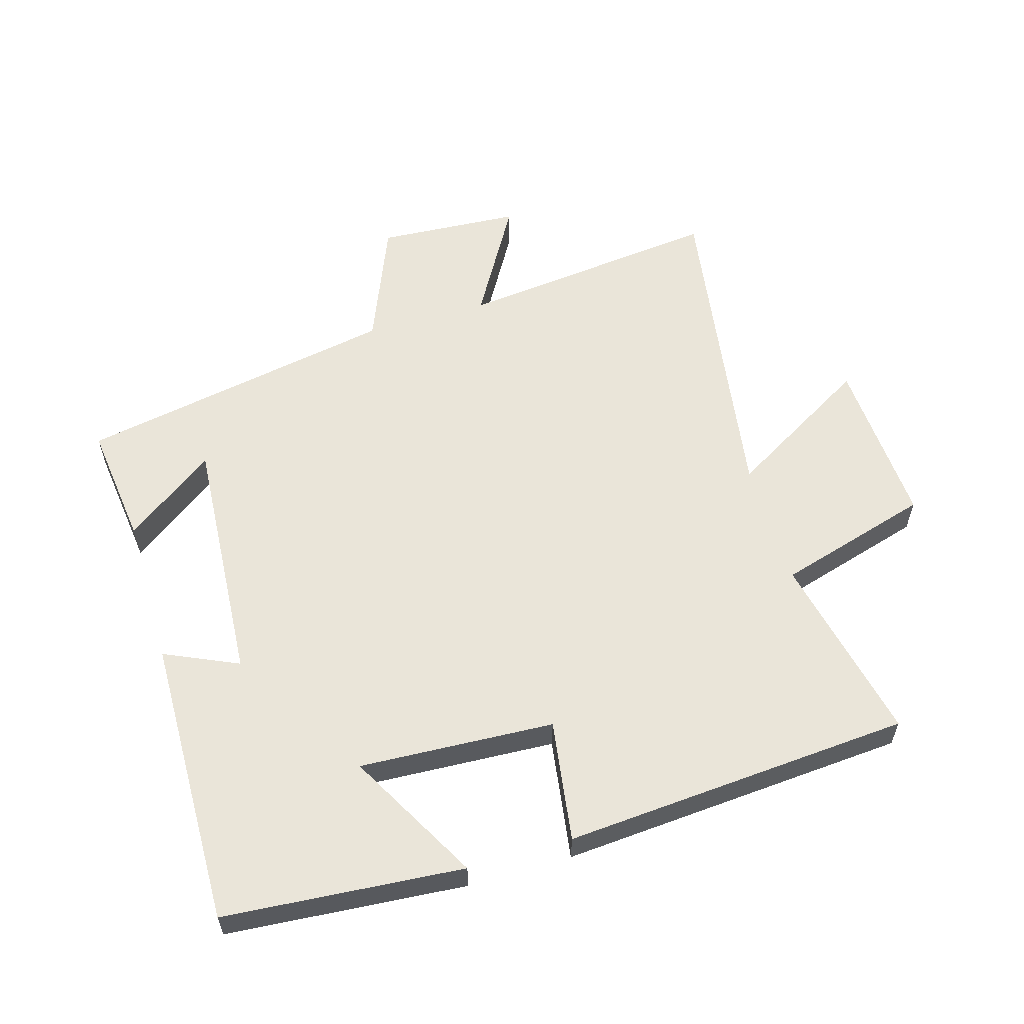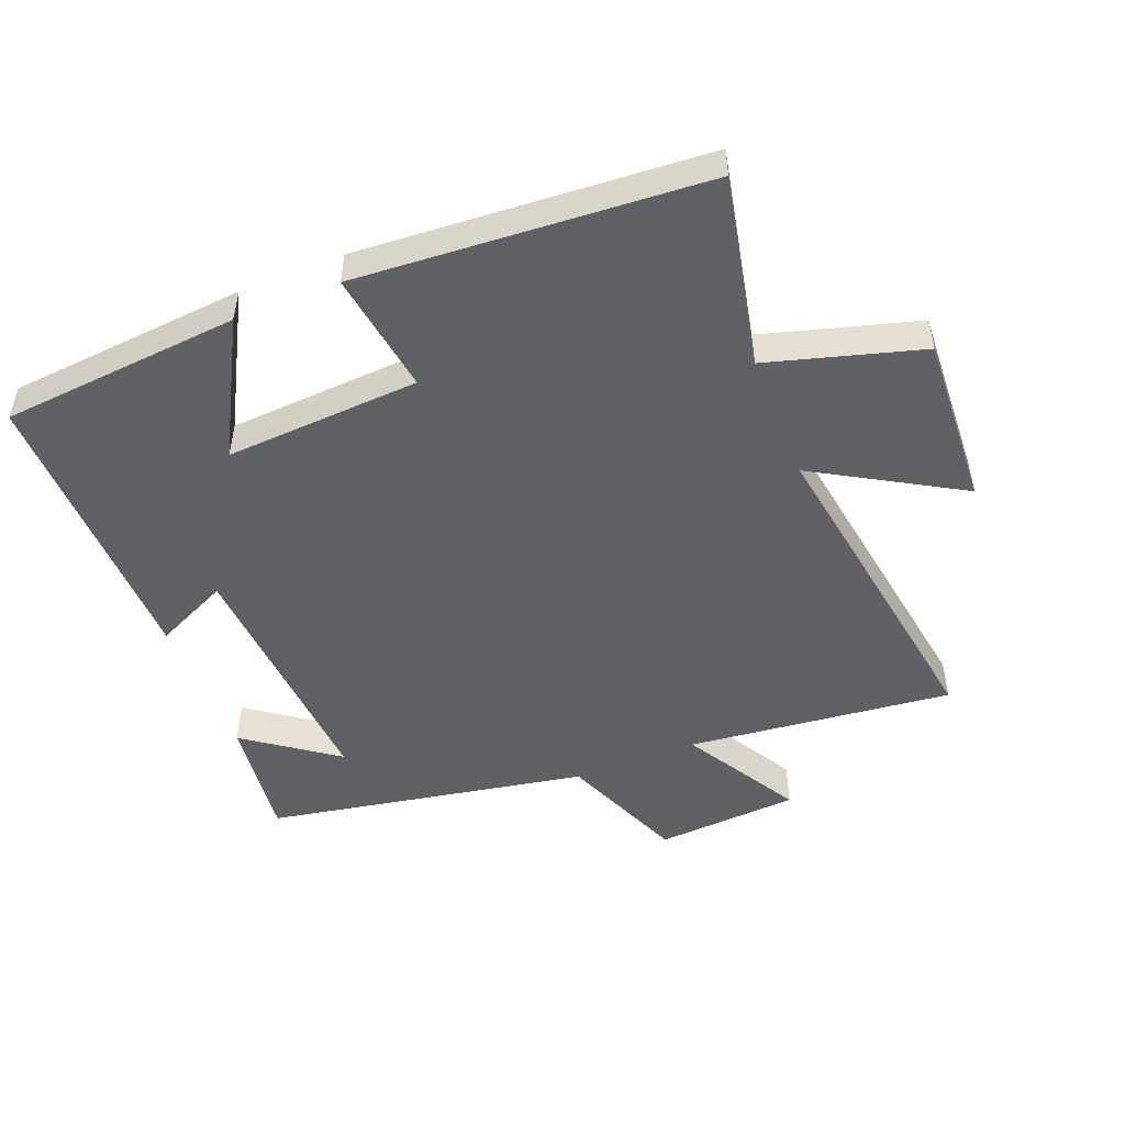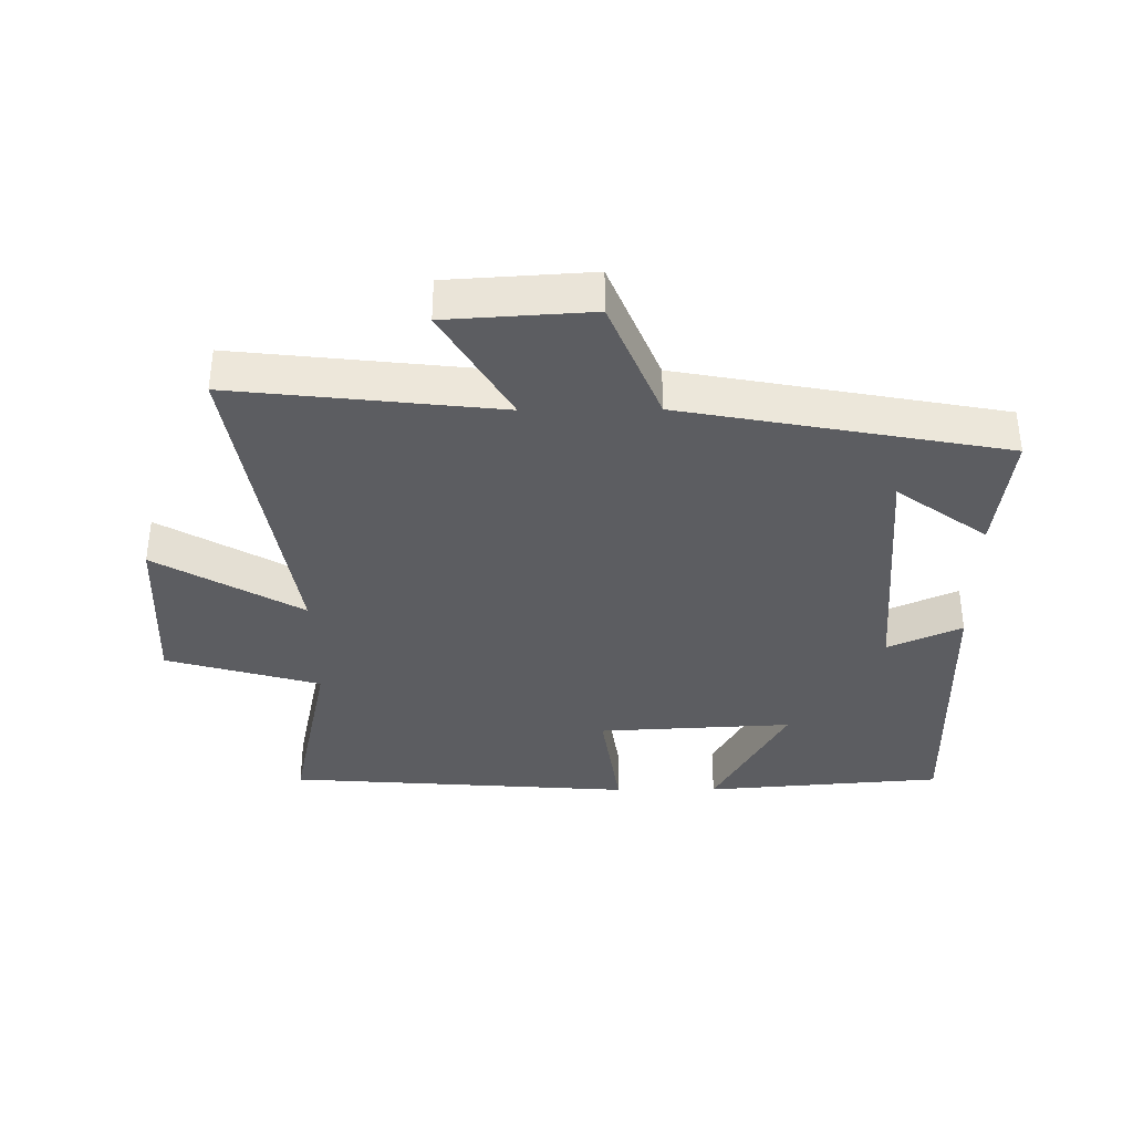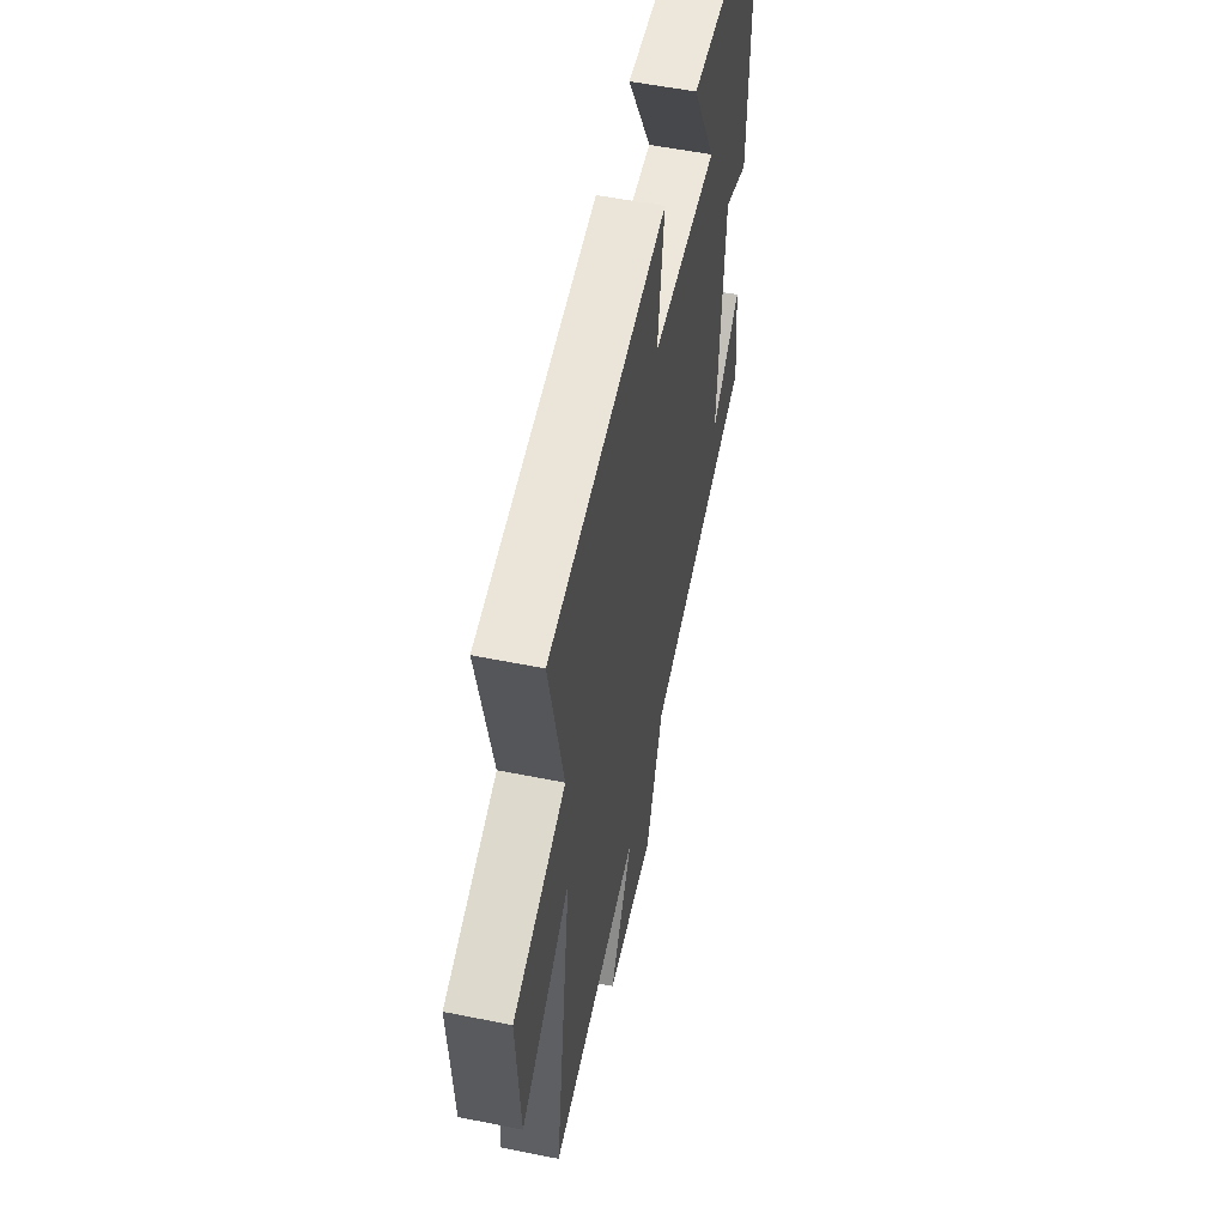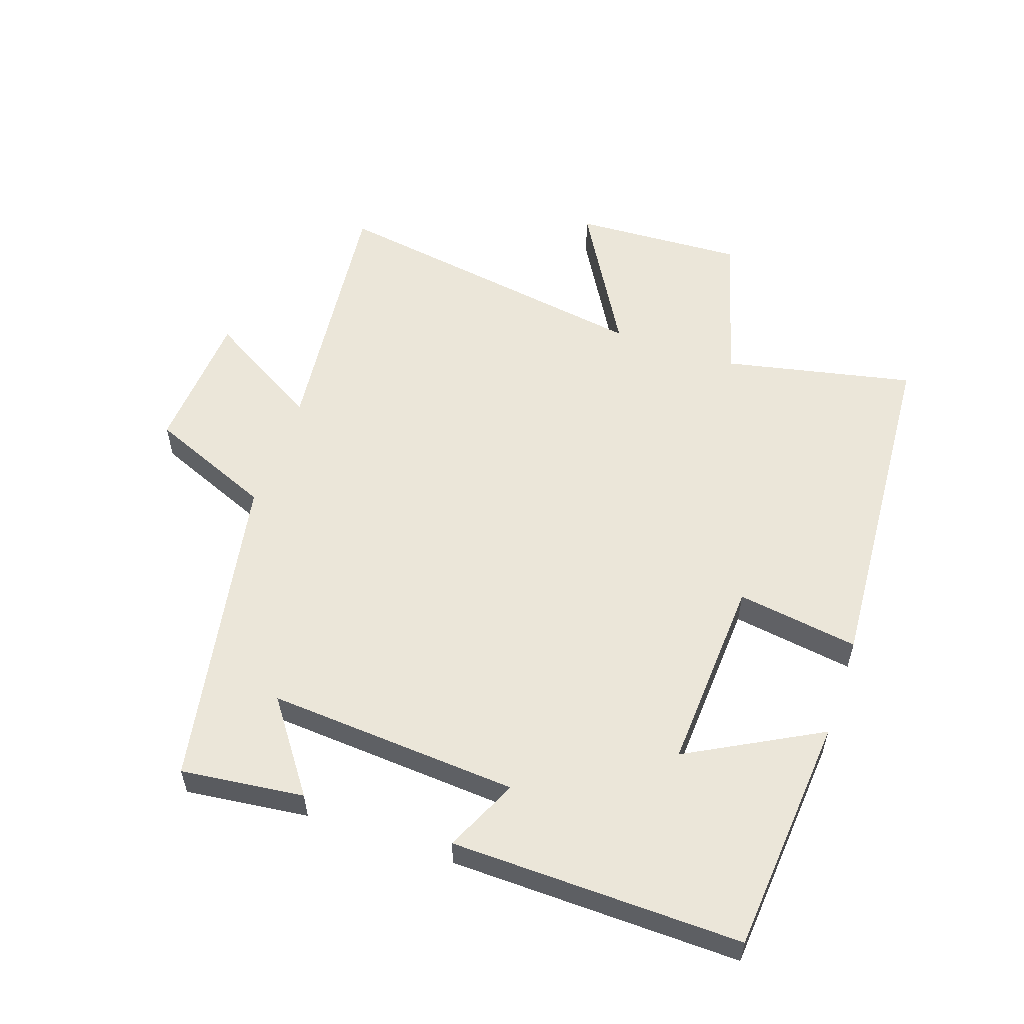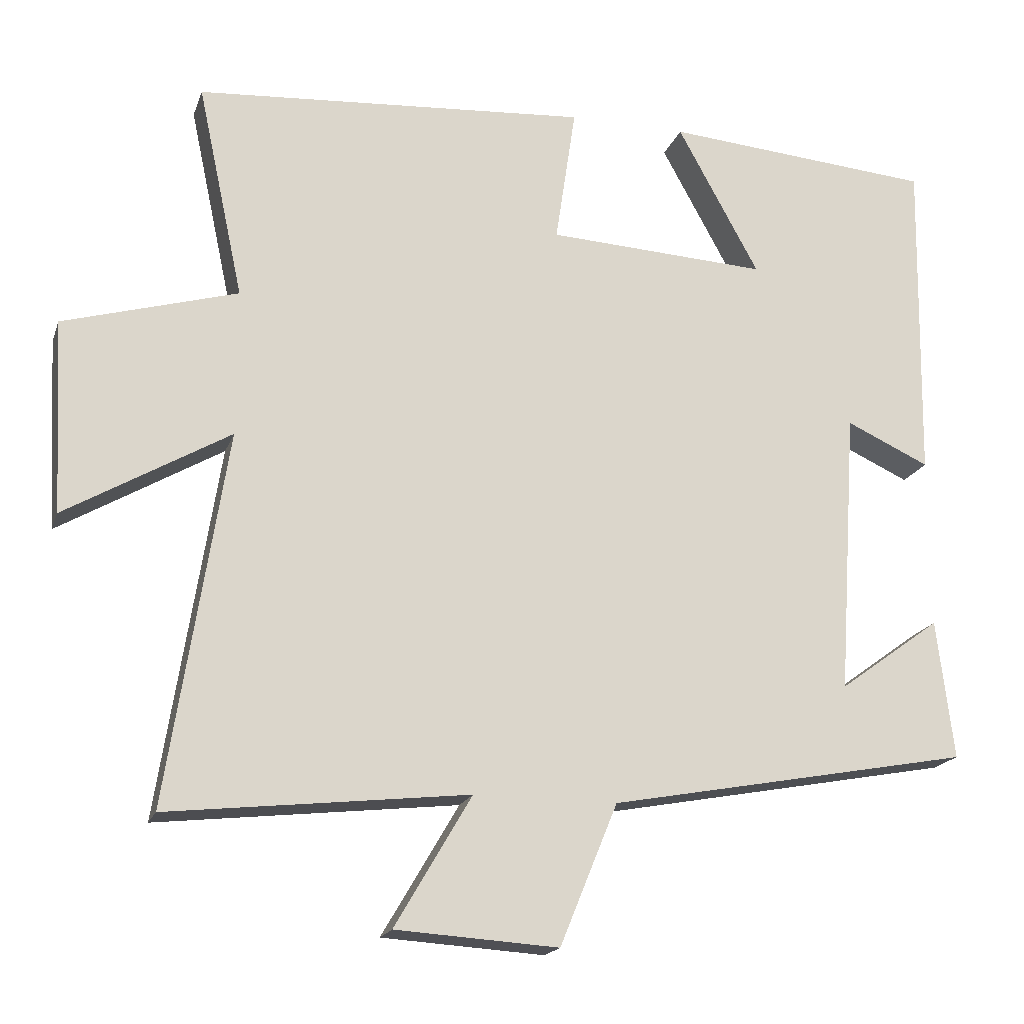
<metadata>
{"format":"obj","ext":"obj","renderer":"f3d","projection":"perspective","resolution":1024,"background":"white","views":[{"elev":58.1,"azim":-16.5,"up":"+Y"},{"elev":-49.9,"azim":21.8,"up":"+Y"},{"elev":-36.3,"azim":-179.5,"up":"+Y"},{"elev":54.9,"azim":102.0,"up":"+Z"},{"elev":56.2,"azim":-70.9,"up":"+Y"},{"elev":-18.4,"azim":163.9,"up":"+Z"}]}
</metadata>
<code>
v -0.508 0.07 0.47
v -0.138 0.07 0.5
v -0.25 0.07 0.295
v 0.052 0.07 0.311
v 0.024 0.07 0.5
v 0.563 0.07 0.461
v 0.5 0.07 0.167
v 0.738 0.07 0.098
v 0.724 0.07 -0.166
v 0.5 0.07 -0.035
v 0.58 0.07 -0.546
v 0.17 0.07 -0.5
v 0.275 0.07 -0.679
v 0.053 0.07 -0.693
v -0.026 0.07 -0.5
v -0.523 0.07 -0.407
v -0.5 0.07 -0.216
v -0.36 0.07 -0.318
v -0.386 0.07 0.072
v -0.5 0.07 0.02
v -0.508 0 0.47
v -0.138 0 0.5
v -0.25 0 0.295
v 0.052 0 0.311
v 0.024 0 0.5
v 0.563 0 0.461
v 0.5 0 0.167
v 0.738 0 0.098
v 0.724 0 -0.166
v 0.5 0 -0.035
v 0.58 0 -0.546
v 0.17 0 -0.5
v 0.275 0 -0.679
v 0.053 0 -0.693
v -0.026 0 -0.5
v -0.523 0 -0.407
v -0.5 0 -0.216
v -0.36 0 -0.318
v -0.386 0 0.072
v -0.5 0 0.02
f 19 20 1 2
f 16 17 18
f 15 16 18
f 15 18 19
f 12 13 14 15
f 12 15 19
f 10 11 12 19
f 7 8 9 10
f 7 10 19
f 4 5 6 7
f 3 4 7 19
f 2 3 19
f 22 21 40 39
f 38 37 36
f 38 36 35
f 39 38 35
f 35 34 33 32
f 39 35 32
f 39 32 31 30
f 30 29 28 27
f 39 30 27
f 27 26 25 24
f 39 27 24 23
f 39 23 22
f 1 21 22 2
f 2 22 23 3
f 3 23 24 4
f 4 24 25 5
f 5 25 26 6
f 6 26 27 7
f 7 27 28 8
f 8 28 29 9
f 9 29 30 10
f 10 30 31 11
f 11 31 32 12
f 12 32 33 13
f 13 33 34 14
f 14 34 35 15
f 15 35 36 16
f 16 36 37 17
f 17 37 38 18
f 18 38 39 19
f 19 39 40 20
f 20 40 21 1

</code>
